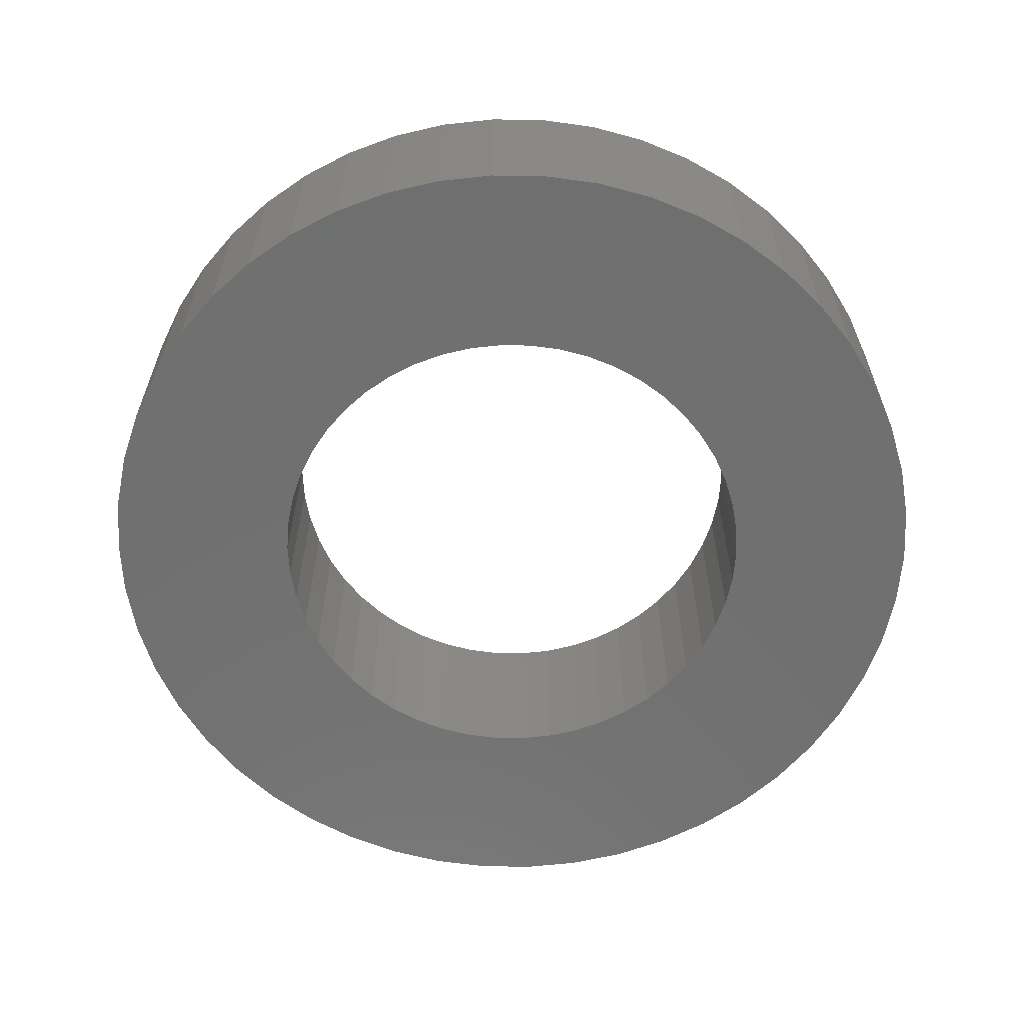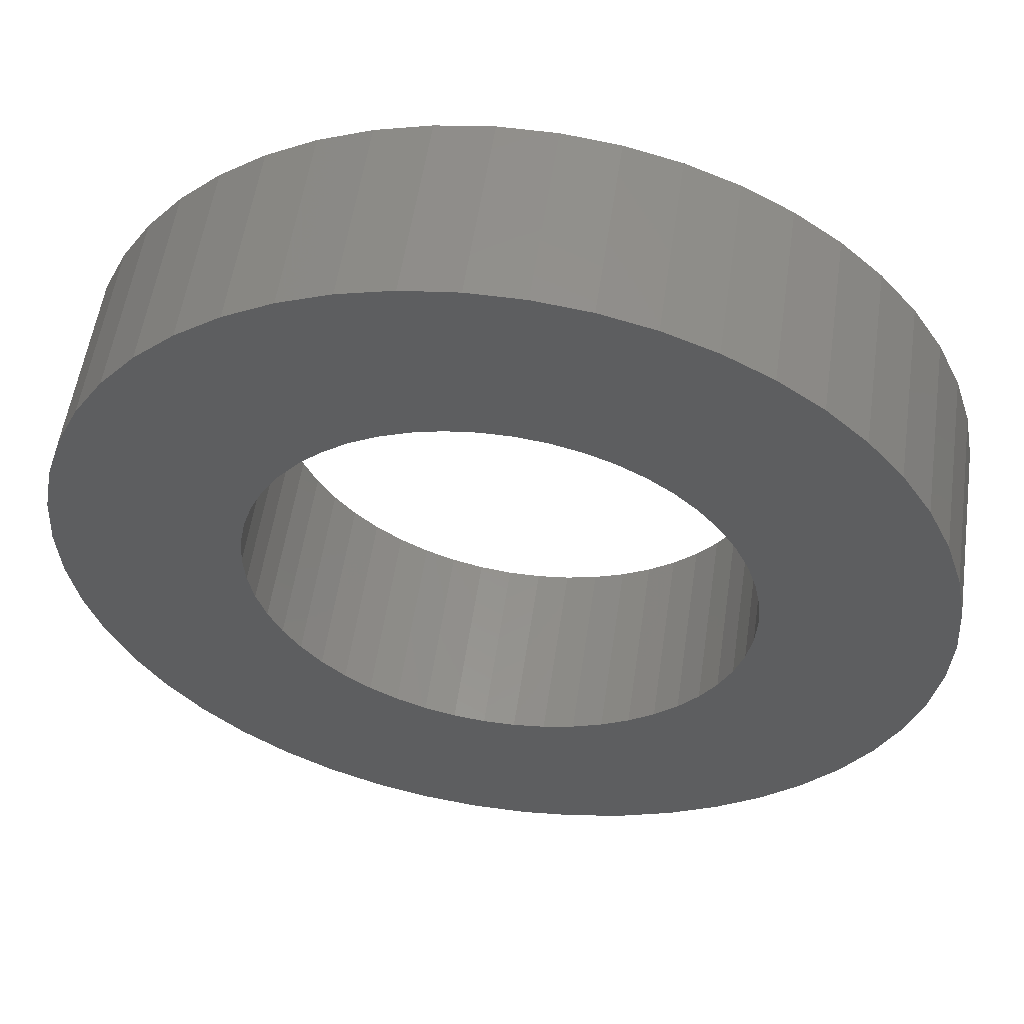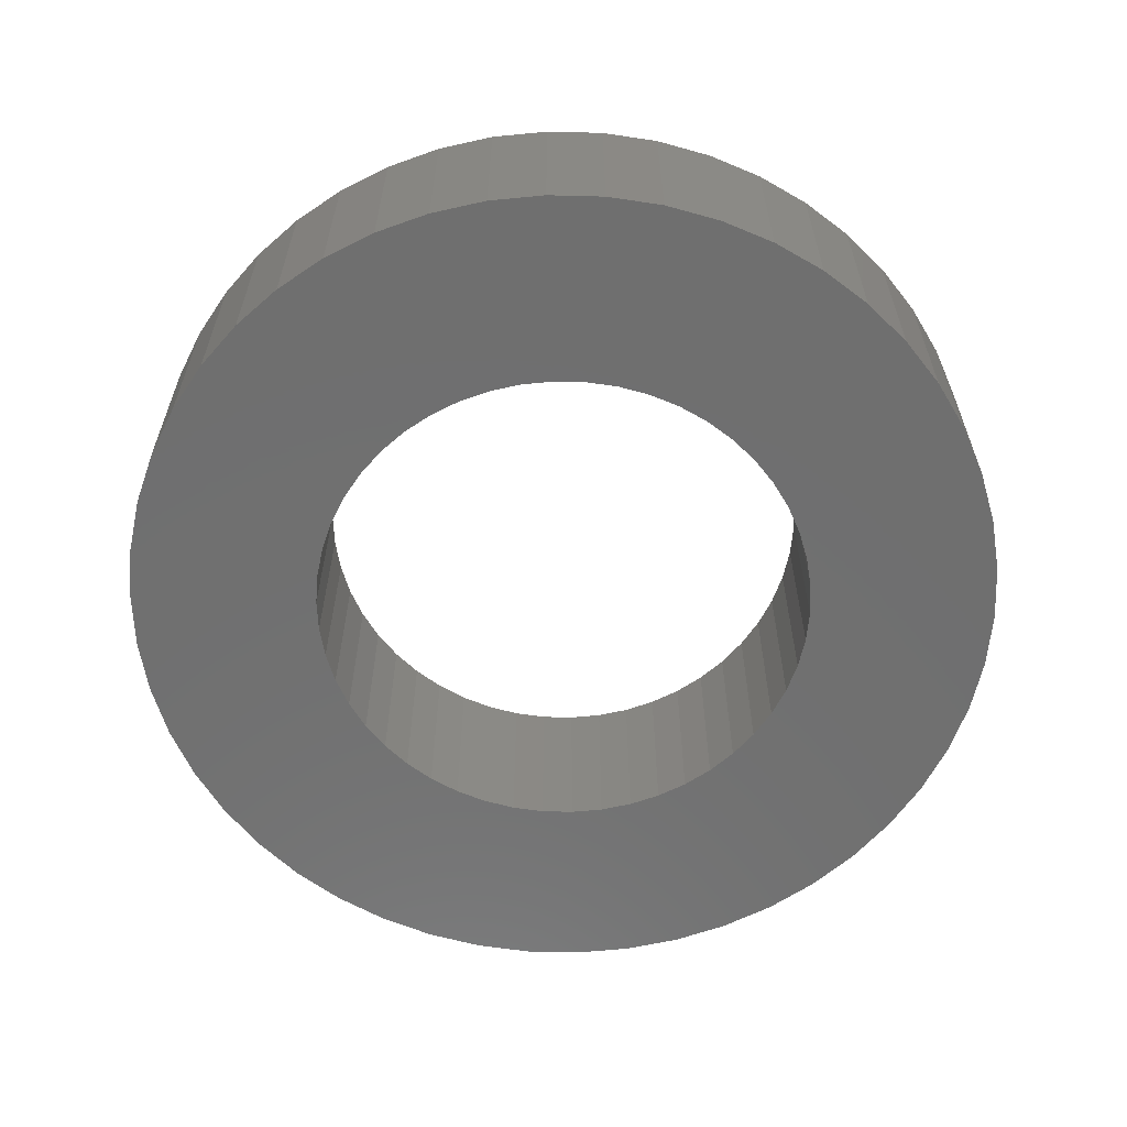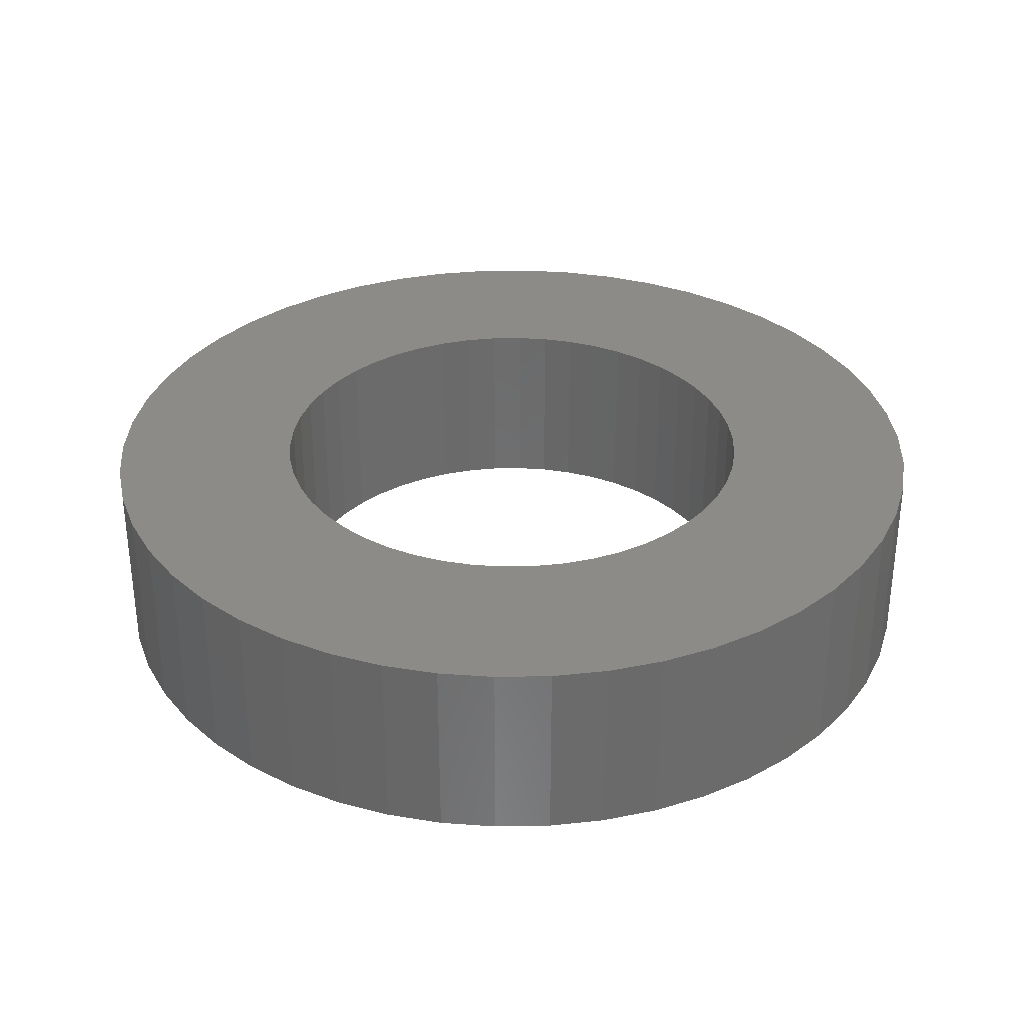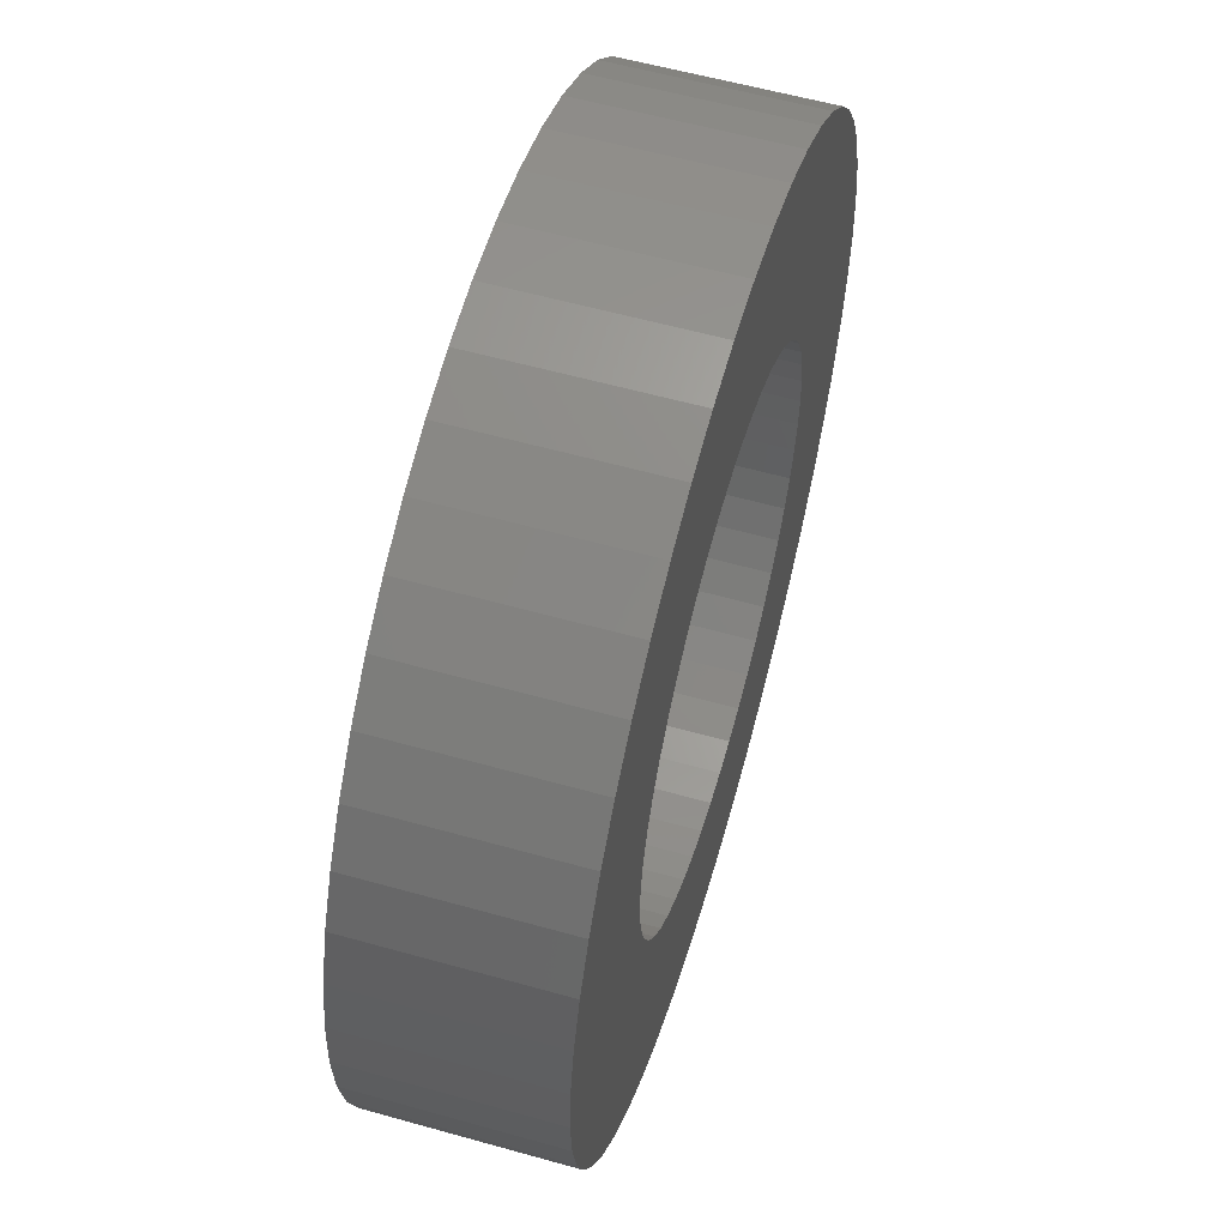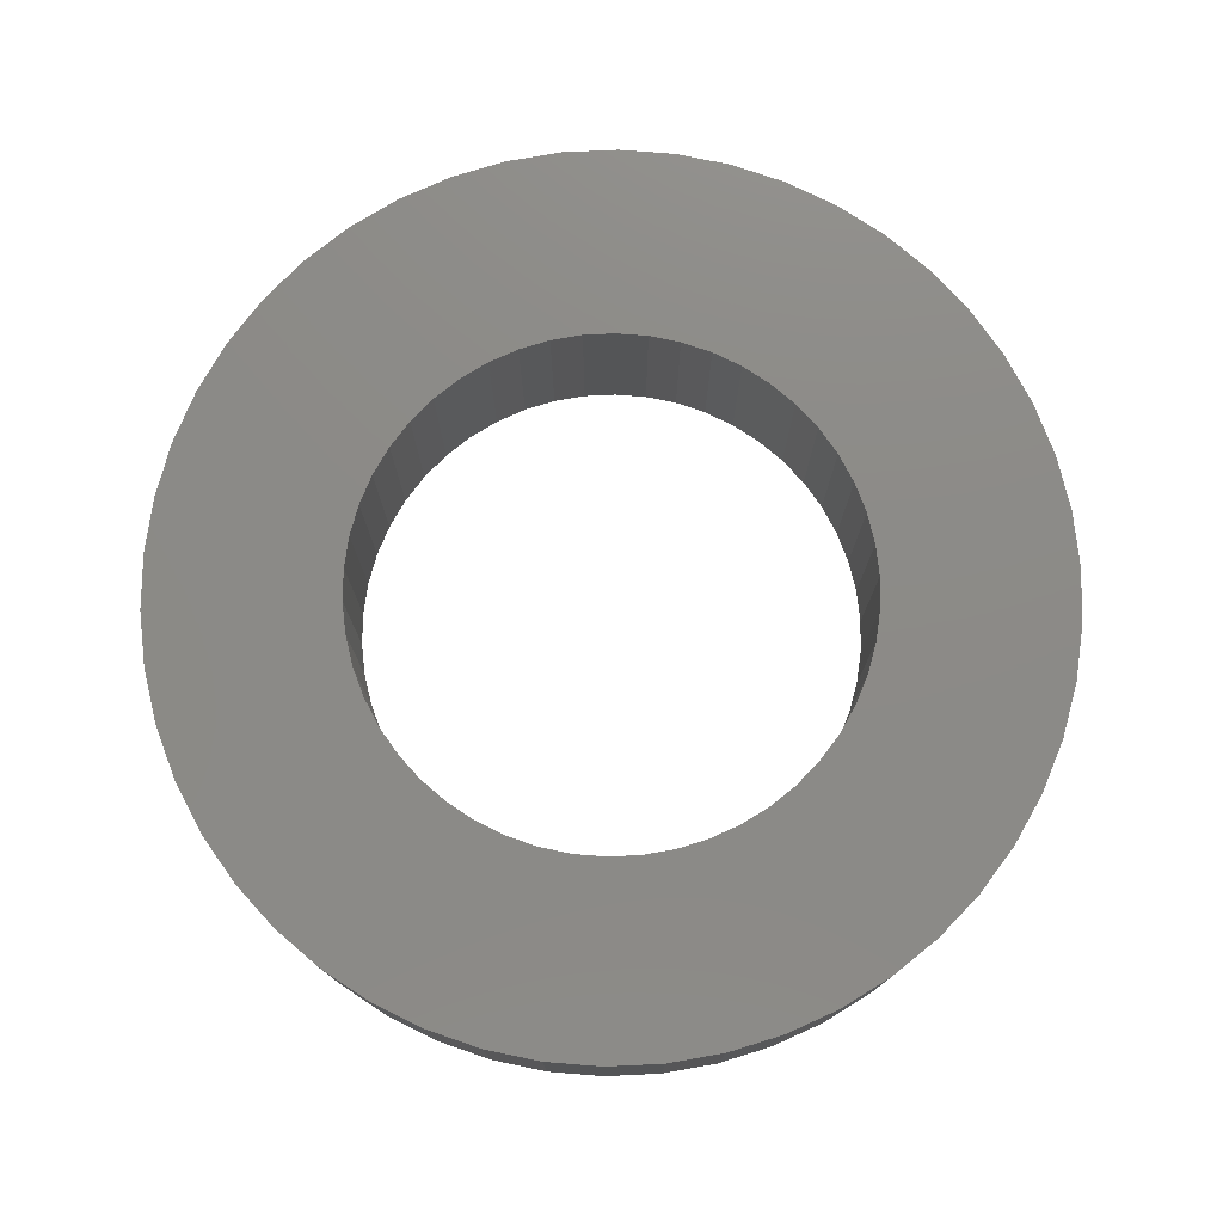
<metadata>
{"format":"stl","ext":"stl","renderer":"f3d","projection":"perspective","resolution":1024,"background":"white","views":[{"elev":-62.0,"azim":-0.9,"up":"+Z"},{"elev":54.9,"azim":8.3,"up":"+Y"},{"elev":-61.5,"azim":-15.9,"up":"+Z"},{"elev":32.7,"azim":-167.0,"up":"+Z"},{"elev":58.1,"azim":-73.8,"up":"+Y"},{"elev":76.9,"azim":141.3,"up":"+Z"}]}
</metadata>
<code>
# stl→obj: 200 verts, 400 faces
v 4 0 0
v 3.968 0.5013 3
v 3.968 0.5013 0
v 4 0 3
v -4 0 3
v -3.968 0.5013 0
v -3.968 0.5013 3
v -4 0 0
v -0.2512 3.992 0
v 0.2512 3.992 3
v -0.2512 3.992 3
v 0.2512 3.992 0
v 0.2512 -3.992 0
v -0.2512 -3.992 3
v 0.2512 -3.992 3
v -0.2512 -3.992 0
v 2.55 3.082 0
v 2.916 2.738 3
v 2.55 3.082 3
v 2.916 2.738 0
v -2.916 2.738 0
v -2.55 3.082 3
v -2.916 2.738 3
v -2.55 3.082 0
v -1.703 3.619 0
v -1.236 3.804 3
v -1.703 3.619 3
v -1.236 3.804 0
v 3.719 1.472 0
v 3.505 1.927 3
v 3.505 1.927 0
v 3.719 1.472 3
v 3.236 2.351 3
v 3.236 2.351 0
v 1.236 3.804 0
v 1.703 3.619 3
v 1.236 3.804 3
v 1.703 3.619 0
v 0.7495 3.929 0
v 0.7495 3.929 3
v 2.143 3.377 0
v 2.143 3.377 3
v -3.505 1.927 3
v -3.236 2.351 0
v -3.236 2.351 3
v -3.505 1.927 0
v -3.874 0.9948 3
v -3.719 1.472 0
v -3.719 1.472 3
v -3.874 0.9948 0
v -2.143 3.377 0
v -2.143 3.377 3
v -0.7495 3.929 3
v -0.7495 3.929 0
v 0.7495 -3.929 0
v 0.7495 -3.929 3
v 3.874 0.9948 0
v 3.874 0.9948 3
v 7 0 3
v 6.945 0.8773 3
v 6.78 1.741 3
v 6.945 -0.8773 3
v 6.508 2.577 3
v 3.968 -0.5013 3
v 6.134 3.372 3
v 6.78 -1.741 3
v 5.663 4.114 3
v 3.874 -0.9948 3
v 5.103 4.792 3
v 6.508 -2.577 3
v 4.462 5.394 3
v 3.719 -1.472 3
v 6.134 -3.372 3
v 3.751 5.91 3
v 2.98 6.334 3
v 2.163 6.657 3
v 1.312 6.876 3
v 0.4395 6.986 3
v -0.4395 6.986 3
v -1.312 6.876 3
v -2.163 6.657 3
v -2.98 6.334 3
v -3.751 5.91 3
v -4.462 5.394 3
v -5.103 4.792 3
v -5.663 4.114 3
v -6.134 3.372 3
v 3.505 -1.927 3
v 5.663 -4.114 3
v 3.236 -2.351 3
v 5.103 -4.792 3
v 2.916 -2.738 3
v 4.462 -5.394 3
v 2.55 -3.082 3
v 3.751 -5.91 3
v 2.143 -3.377 3
v 2.98 -6.334 3
v 1.703 -3.619 3
v 2.163 -6.657 3
v 1.236 -3.804 3
v 1.312 -6.876 3
v 0.4395 -6.986 3
v -0.4395 -6.986 3
v -0.7495 -3.929 3
v -1.312 -6.876 3
v -1.236 -3.804 3
v -2.163 -6.657 3
v -1.703 -3.619 3
v -2.98 -6.334 3
v -2.143 -3.377 3
v -3.751 -5.91 3
v -2.55 -3.082 3
v -4.462 -5.394 3
v -2.916 -2.738 3
v -5.103 -4.792 3
v -3.236 -2.351 3
v -5.663 -4.114 3
v -3.505 -1.927 3
v -6.134 -3.372 3
v -3.719 -1.472 3
v -6.508 -2.577 3
v -3.874 -0.9948 3
v -6.78 -1.741 3
v -3.968 -0.5013 3
v -6.945 -0.8773 3
v -6.508 2.577 3
v -6.78 1.741 3
v -6.945 0.8773 3
v -7 0 3
v 2.916 -2.738 0
v 3.236 -2.351 0
v 3.719 -1.472 0
v 3.874 -0.9948 0
v 3.968 -0.5013 0
v -1.236 -3.804 0
v -1.703 -3.619 0
v 7 0 0
v 6.945 -0.8773 0
v 6.78 -1.741 0
v 6.945 0.8773 0
v 6.508 -2.577 0
v 6.134 -3.372 0
v 6.78 1.741 0
v 3.505 -1.927 0
v 5.663 -4.114 0
v 5.103 -4.792 0
v 6.508 2.577 0
v 4.462 -5.394 0
v 6.134 3.372 0
v 2.55 -3.082 0
v 3.751 -5.91 0
v 2.143 -3.377 0
v 2.98 -6.334 0
v 1.703 -3.619 0
v 2.163 -6.657 0
v 1.236 -3.804 0
v 1.312 -6.876 0
v 0.4395 -6.986 0
v -0.4395 -6.986 0
v -0.7495 -3.929 0
v -1.312 -6.876 0
v -2.163 -6.657 0
v -2.98 -6.334 0
v -2.143 -3.377 0
v -3.751 -5.91 0
v -2.55 -3.082 0
v -4.462 -5.394 0
v -2.916 -2.738 0
v -5.103 -4.792 0
v -3.236 -2.351 0
v -5.663 -4.114 0
v -3.505 -1.927 0
v -6.134 -3.372 0
v -3.719 -1.472 0
v 5.663 4.114 0
v 5.103 4.792 0
v 4.462 5.394 0
v 3.751 5.91 0
v 2.98 6.334 0
v 2.163 6.657 0
v 1.312 6.876 0
v 0.4395 6.986 0
v -0.4395 6.986 0
v -1.312 6.876 0
v -2.163 6.657 0
v -2.98 6.334 0
v -3.751 5.91 0
v -4.462 5.394 0
v -5.103 4.792 0
v -5.663 4.114 0
v -6.134 3.372 0
v -6.508 2.577 0
v -6.78 1.741 0
v -6.945 0.8773 0
v -6.508 -2.577 0
v -3.874 -0.9948 0
v -6.78 -1.741 0
v -3.968 -0.5013 0
v -6.945 -0.8773 0
v -7 0 0
f 1 2 3
f 2 1 4
f 5 6 7
f 6 5 8
f 9 10 11
f 10 9 12
f 13 14 15
f 14 13 16
f 17 18 19
f 18 17 20
f 21 22 23
f 22 21 24
f 25 26 27
f 26 25 28
f 29 30 31
f 30 29 32
f 31 33 34
f 33 31 30
f 35 36 37
f 36 35 38
f 39 37 40
f 37 39 35
f 41 19 42
f 19 41 17
f 43 44 45
f 44 43 46
f 45 21 23
f 21 45 44
f 47 48 49
f 48 47 50
f 51 27 52
f 27 51 25
f 28 53 26
f 53 28 54
f 55 15 56
f 15 55 13
f 57 32 29
f 32 57 58
f 3 58 57
f 58 3 2
f 34 18 20
f 18 34 33
f 12 40 10
f 40 12 39
f 38 42 36
f 42 38 41
f 49 46 43
f 46 49 48
f 7 50 47
f 50 7 6
f 4 59 60
f 2 60 61
f 59 4 62
f 58 61 63
f 64 62 4
f 32 63 65
f 62 64 66
f 30 65 67
f 68 66 64
f 33 67 69
f 66 68 70
f 18 69 71
f 72 70 68
f 70 72 73
f 60 2 4
f 61 58 2
f 19 71 74
f 63 32 58
f 65 30 32
f 67 33 30
f 42 74 75
f 69 18 33
f 71 19 18
f 36 75 76
f 74 42 19
f 75 36 42
f 37 76 77
f 76 37 36
f 77 40 37
f 78 40 77
f 78 10 40
f 78 11 10
f 79 11 78
f 79 53 11
f 80 53 79
f 53 80 26
f 81 26 80
f 26 81 27
f 82 27 81
f 27 82 52
f 83 52 82
f 52 83 22
f 84 22 83
f 22 84 23
f 85 23 84
f 23 85 45
f 86 45 85
f 45 86 43
f 87 43 86
f 43 87 49
f 88 73 72
f 73 88 89
f 90 89 88
f 89 90 91
f 92 91 90
f 91 92 93
f 94 93 92
f 93 94 95
f 96 95 94
f 95 96 97
f 98 97 96
f 97 98 99
f 100 99 98
f 99 100 101
f 56 101 100
f 56 102 101
f 15 102 56
f 14 102 15
f 14 103 102
f 104 103 14
f 105 104 106
f 104 105 103
f 107 106 108
f 109 108 110
f 106 107 105
f 111 110 112
f 113 112 114
f 108 109 107
f 115 114 116
f 117 116 118
f 119 118 120
f 110 111 109
f 121 120 122
f 123 122 124
f 125 124 5
f 126 49 87
f 112 113 111
f 49 126 47
f 114 115 113
f 127 47 126
f 116 117 115
f 47 127 7
f 118 119 117
f 128 7 127
f 120 121 119
f 7 128 5
f 122 123 121
f 129 5 128
f 124 125 123
f 5 129 125
f 24 52 22
f 52 24 51
f 54 11 53
f 11 54 9
f 130 90 131
f 90 130 92
f 132 68 133
f 68 132 72
f 133 64 134
f 64 133 68
f 135 108 106
f 108 135 136
f 1 137 138
f 134 138 139
f 137 1 140
f 133 139 141
f 3 140 1
f 132 141 142
f 140 3 143
f 144 142 145
f 57 143 3
f 131 145 146
f 143 57 147
f 130 146 148
f 29 147 57
f 147 29 149
f 138 134 1
f 139 133 134
f 150 148 151
f 141 132 133
f 142 144 132
f 145 131 144
f 152 151 153
f 146 130 131
f 148 150 130
f 154 153 155
f 151 152 150
f 153 154 152
f 156 155 157
f 155 156 154
f 157 55 156
f 158 55 157
f 158 13 55
f 158 16 13
f 159 16 158
f 159 160 16
f 161 160 159
f 160 161 135
f 162 135 161
f 135 162 136
f 163 136 162
f 136 163 164
f 165 164 163
f 164 165 166
f 167 166 165
f 166 167 168
f 169 168 167
f 168 169 170
f 171 170 169
f 170 171 172
f 173 172 171
f 172 173 174
f 31 149 29
f 149 31 175
f 34 175 31
f 175 34 176
f 20 176 34
f 176 20 177
f 17 177 20
f 177 17 178
f 41 178 17
f 178 41 179
f 38 179 41
f 179 38 180
f 35 180 38
f 180 35 181
f 39 181 35
f 39 182 181
f 12 182 39
f 9 182 12
f 9 183 182
f 54 183 9
f 184 54 28
f 54 184 183
f 185 28 25
f 186 25 51
f 28 185 184
f 187 51 24
f 188 24 21
f 25 186 185
f 189 21 44
f 190 44 46
f 191 46 48
f 51 187 186
f 192 48 50
f 193 50 6
f 194 6 8
f 195 174 173
f 24 188 187
f 174 195 196
f 21 189 188
f 197 196 195
f 44 190 189
f 196 197 198
f 46 191 190
f 199 198 197
f 48 192 191
f 198 199 8
f 50 193 192
f 200 8 199
f 6 194 193
f 8 200 194
f 154 100 98
f 100 154 156
f 152 98 96
f 98 152 154
f 131 88 144
f 88 131 90
f 134 4 1
f 4 134 64
f 160 106 104
f 106 160 135
f 114 170 116
f 170 114 168
f 118 174 120
f 174 118 172
f 120 196 122
f 196 120 174
f 124 8 5
f 8 124 198
f 156 56 100
f 56 156 55
f 130 94 92
f 94 130 150
f 150 96 94
f 96 150 152
f 144 72 132
f 72 144 88
f 16 104 14
f 104 16 160
f 166 114 112
f 114 166 168
f 136 110 108
f 110 136 164
f 116 172 118
f 172 116 170
f 122 198 124
f 198 122 196
f 164 112 110
f 112 164 166
f 193 126 192
f 126 193 127
f 65 175 67
f 175 65 149
f 179 76 75
f 76 179 180
f 185 82 81
f 82 185 186
f 192 87 191
f 87 192 126
f 62 137 59
f 137 62 138
f 60 143 61
f 143 60 140
f 176 71 69
f 71 176 177
f 182 79 78
f 79 182 183
f 178 75 74
f 75 178 179
f 194 127 193
f 127 194 128
f 190 85 189
f 85 190 86
f 184 81 80
f 81 184 185
f 188 85 84
f 85 188 189
f 73 141 70
f 141 73 142
f 169 113 115
f 113 169 167
f 173 121 195
f 121 173 119
f 153 95 97
f 95 153 151
f 67 176 69
f 176 67 175
f 180 77 76
f 77 180 181
f 181 78 77
f 78 181 182
f 177 74 71
f 74 177 178
f 200 128 194
f 128 200 129
f 191 86 190
f 86 191 87
f 183 80 79
f 80 183 184
f 187 84 83
f 84 187 188
f 186 83 82
f 83 186 187
f 59 140 60
f 140 59 137
f 91 145 89
f 145 91 146
f 171 119 173
f 119 171 117
f 158 101 102
f 101 158 157
f 63 149 65
f 149 63 147
f 61 147 63
f 147 61 143
f 66 138 62
f 138 66 139
f 89 142 73
f 142 89 145
f 159 102 103
f 102 159 158
f 199 129 200
f 129 199 125
f 195 123 197
f 123 195 121
f 169 117 171
f 117 169 115
f 155 97 99
f 97 155 153
f 157 99 101
f 99 157 155
f 148 91 93
f 91 148 146
f 70 139 66
f 139 70 141
f 162 105 107
f 105 162 161
f 165 109 111
f 109 165 163
f 197 125 199
f 125 197 123
f 151 93 95
f 93 151 148
f 161 103 105
f 103 161 159
f 167 111 113
f 111 167 165
f 163 107 109
f 107 163 162

</code>
